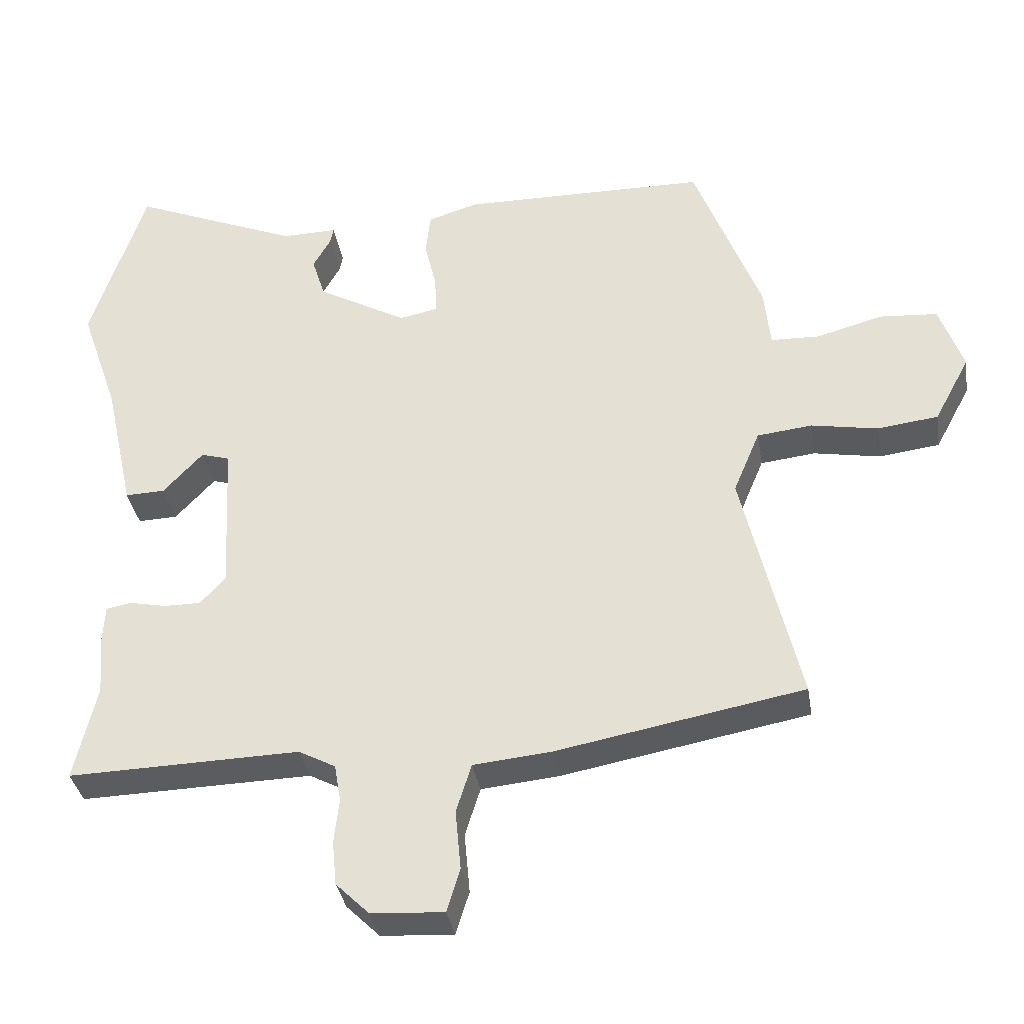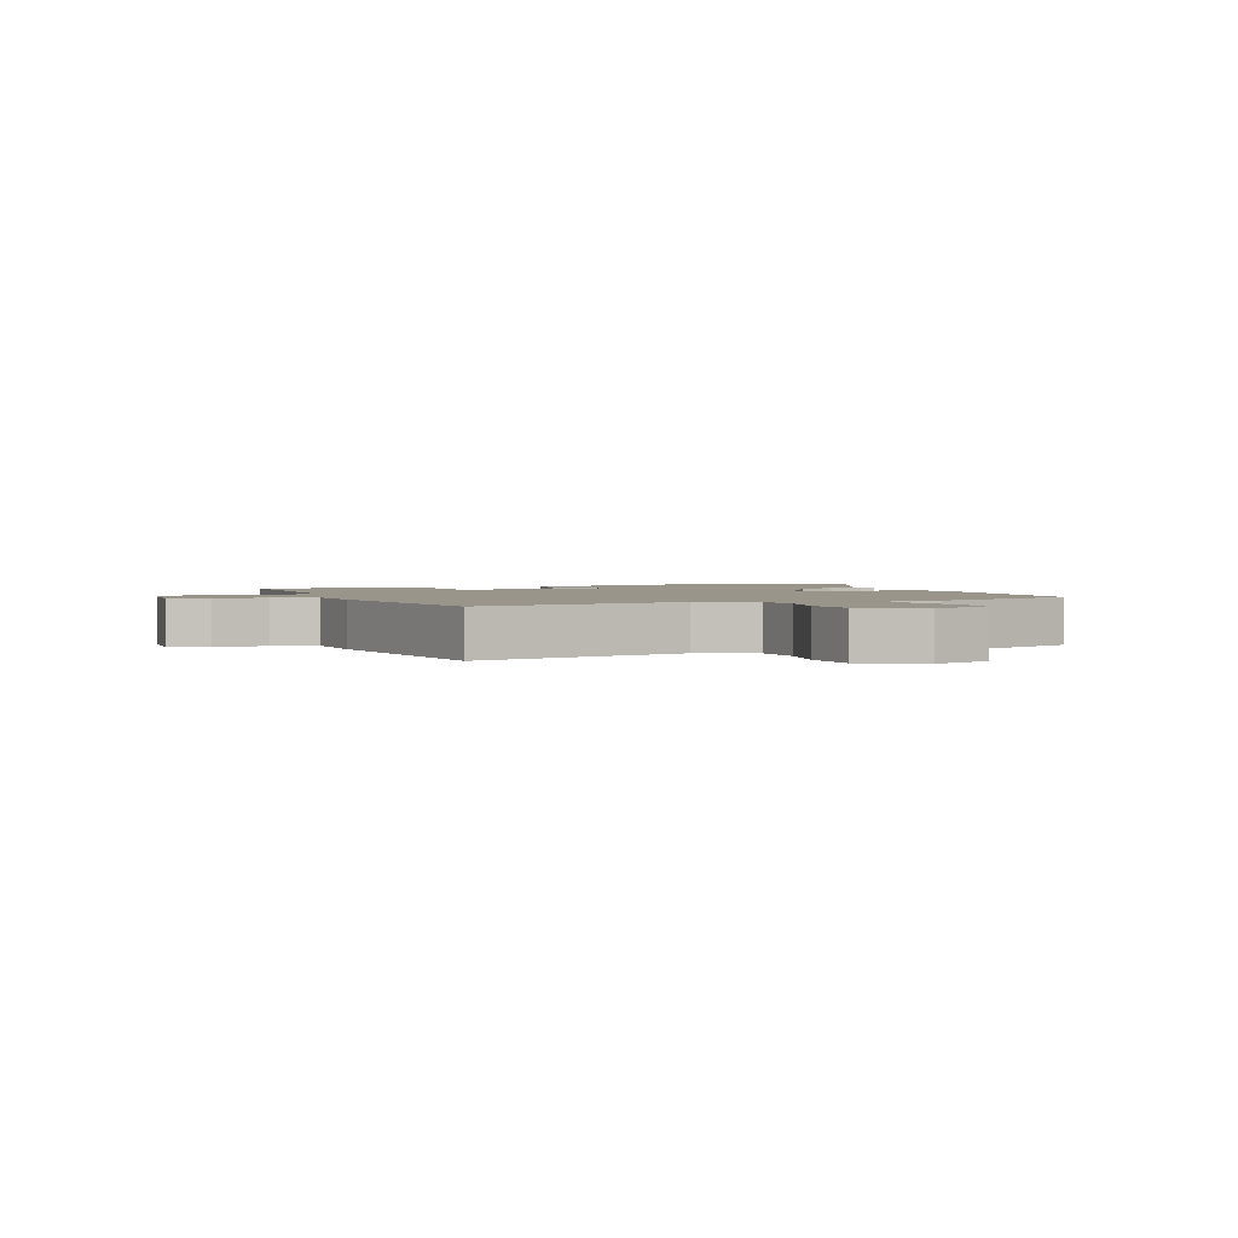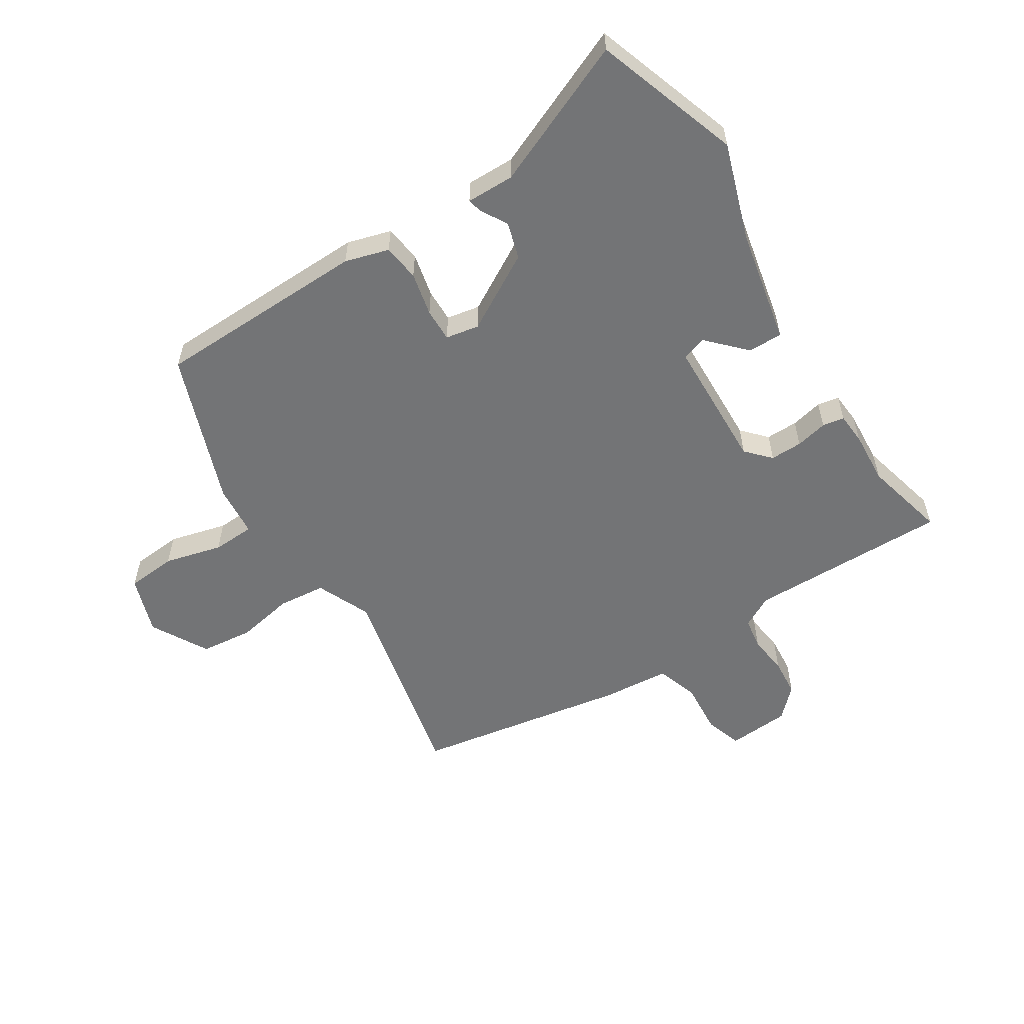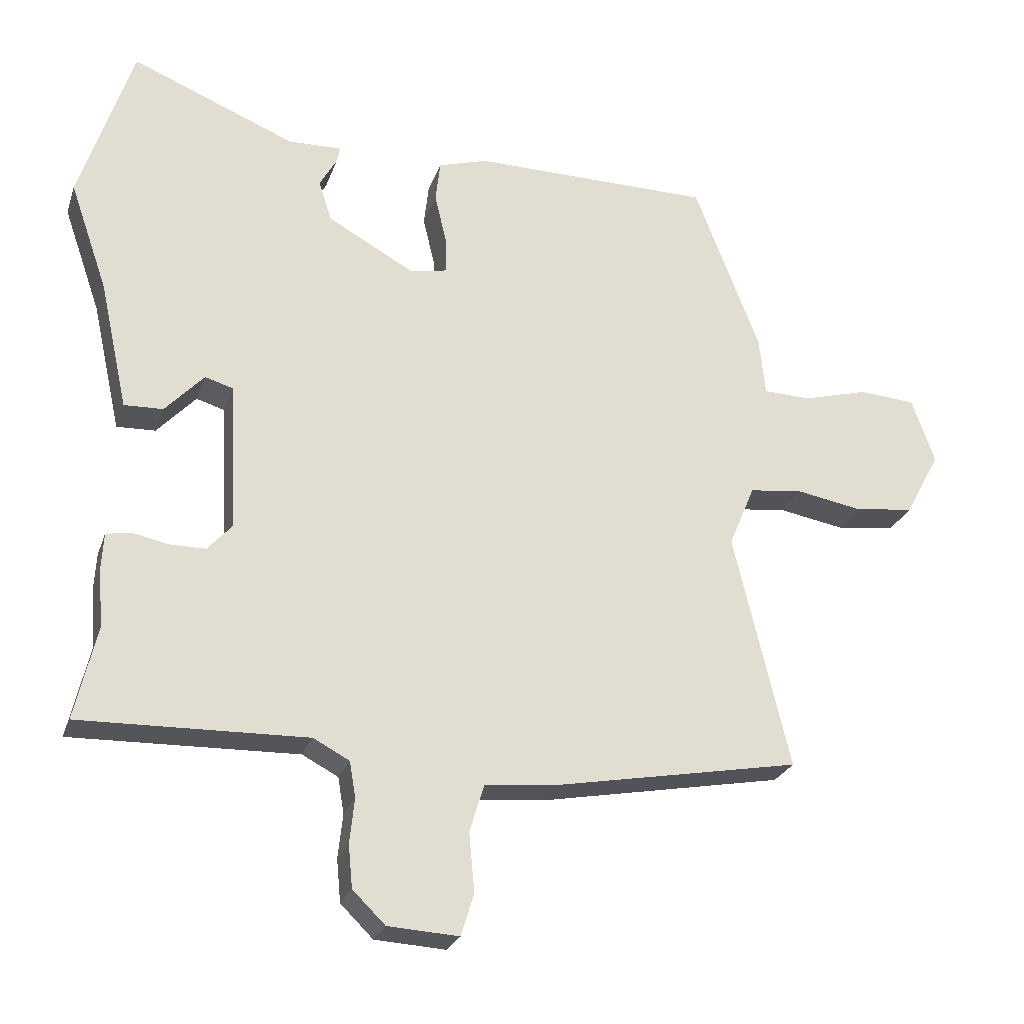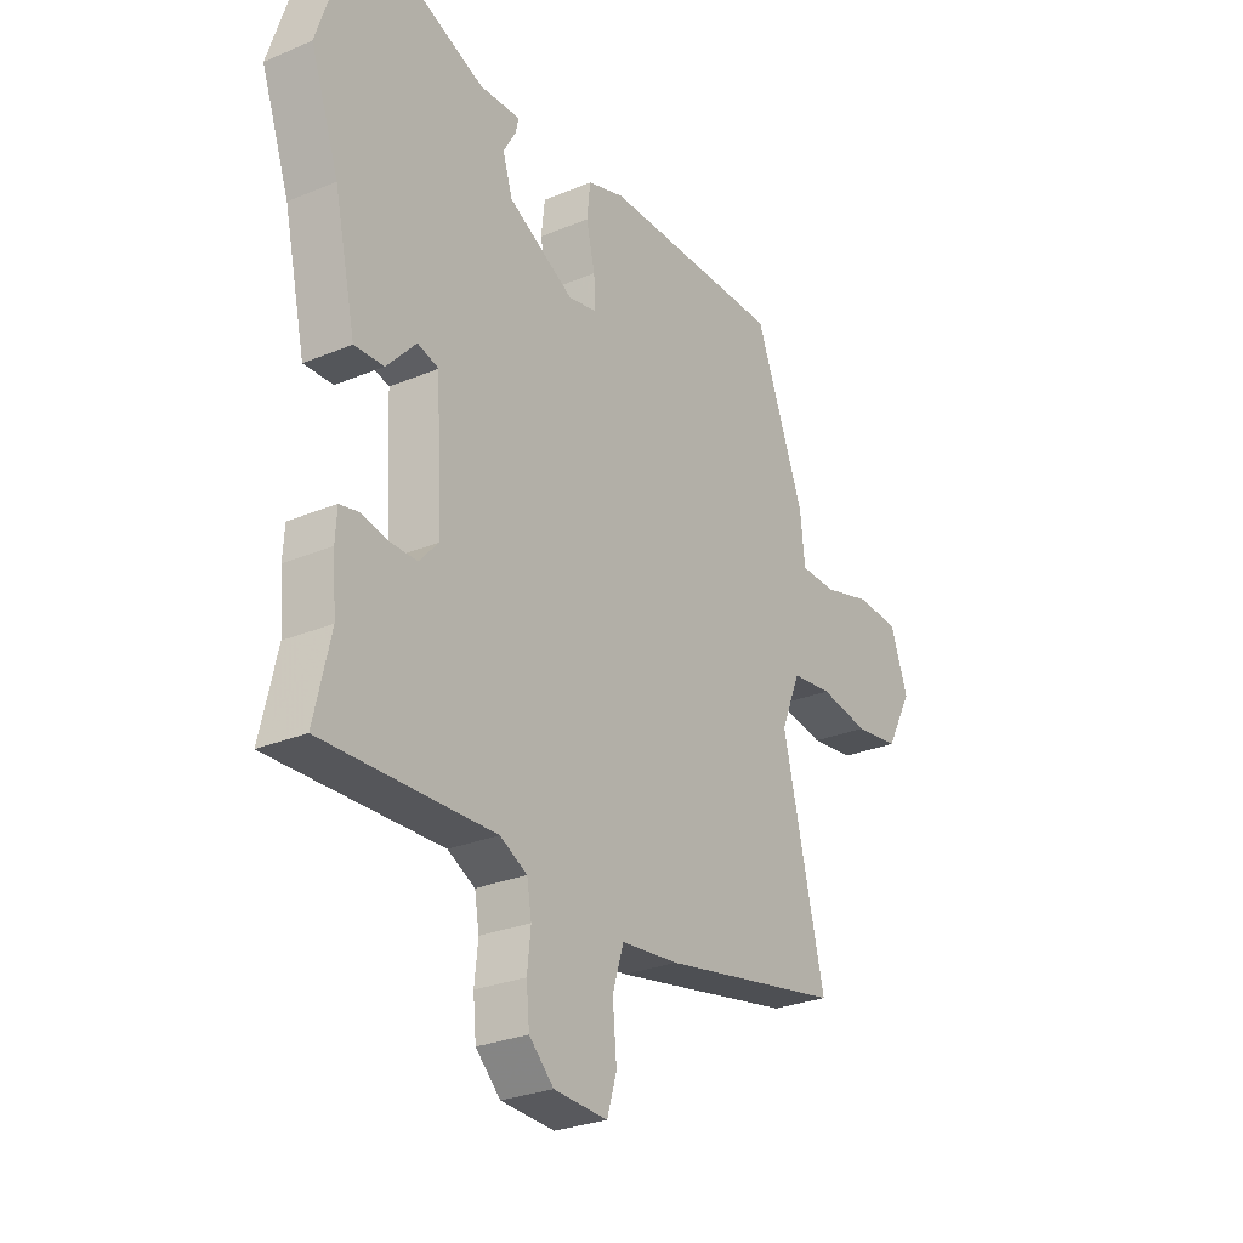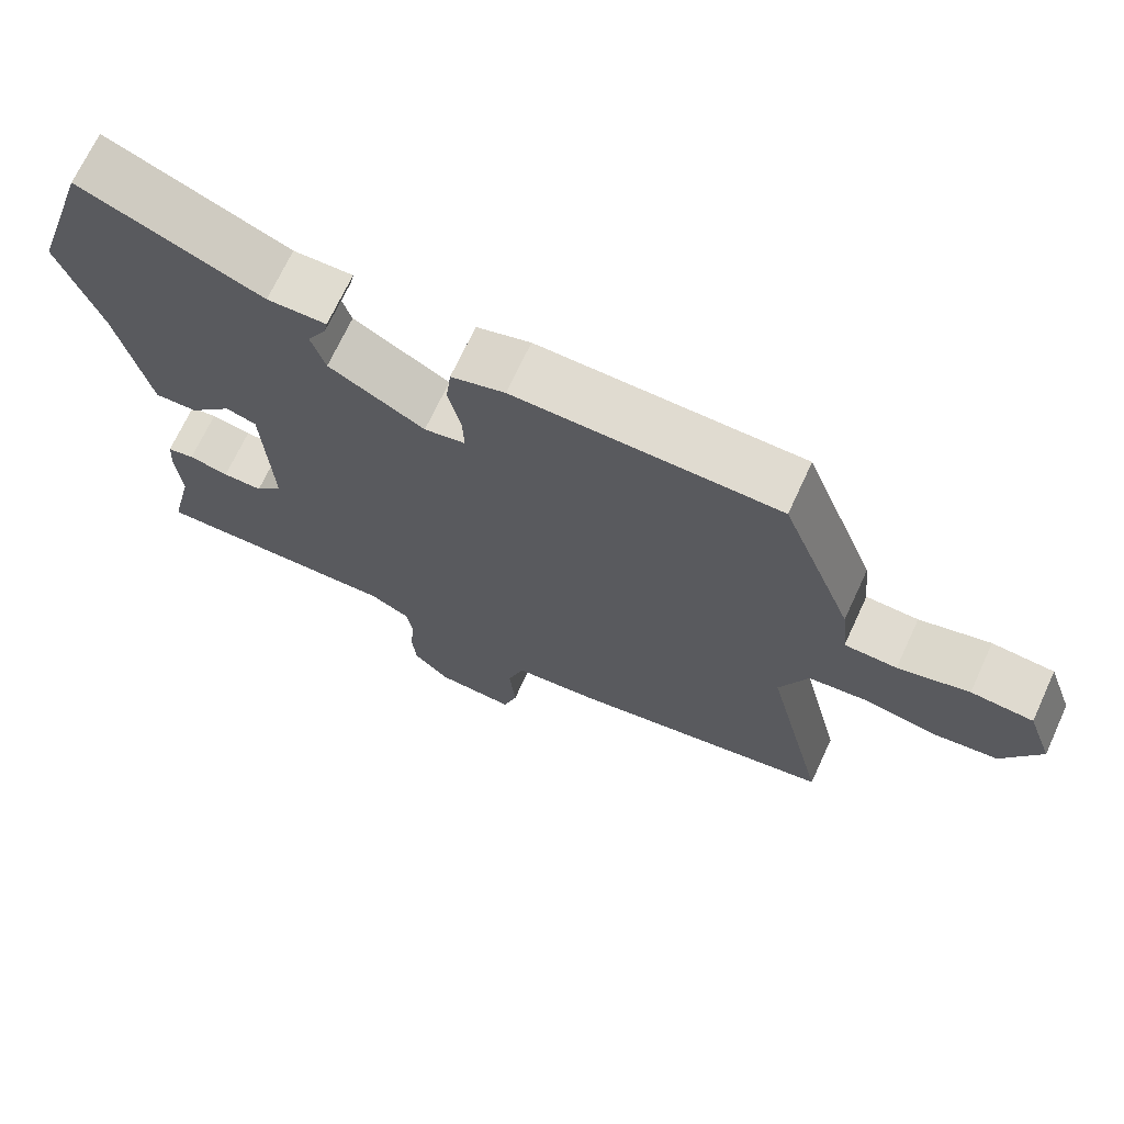
<metadata>
{"format":"obj","ext":"obj","renderer":"f3d","projection":"perspective","resolution":1024,"background":"white","views":[{"elev":-34.9,"azim":-170.8,"up":"+Z"},{"elev":2.1,"azim":-110.3,"up":"+Y"},{"elev":-56.2,"azim":33.2,"up":"+Y"},{"elev":-25.4,"azim":163.3,"up":"+Z"},{"elev":-27.4,"azim":123.0,"up":"+Z"},{"elev":69.8,"azim":-155.2,"up":"+Z"}]}
</metadata>
<code>
v -0.54 0.07 -0.475
v -0.458 0.07 -0.129
v -0.496 0.07 -0.038
v -0.575 0.07 -0.029
v -0.671 0.07 -0.046
v -0.758 0.07 -0.035
v -0.809 0.07 0.06
v -0.775 0.07 0.156
v -0.692 0.07 0.162
v -0.597 0.07 0.136
v -0.527 0.07 0.138
v -0.518 0.07 0.224
v -0.422 0.07 0.474
v -0.069 0.07 0.477
v 0.003 0.07 0.455
v 0.01 0.07 0.394
v -0.007 0.07 0.322
v -0.009 0.07 0.267
v 0.046 0.07 0.256
v 0.174 0.07 0.327
v 0.193 0.07 0.387
v 0.168 0.07 0.431
v 0.163 0.07 0.455
v 0.242 0.07 0.453
v 0.483 0.07 0.552
v 0.561 0.07 0.311
v 0.506 0.07 0.153
v 0.464 0.07 -0.037
v 0.407 0.07 -0.035
v 0.35 0.07 0.026
v 0.309 0.07 0.014
v 0.298 0.07 -0.205
v 0.334 0.07 -0.245
v 0.387 0.07 -0.245
v 0.44 0.07 -0.234
v 0.476 0.07 -0.241
v 0.479 0.07 -0.293
v 0.472 0.07 -0.381
v 0.504 0.07 -0.518
v 0.172 0.07 -0.509
v 0.119 0.07 -0.537
v 0.11 0.07 -0.59
v 0.117 0.07 -0.655
v 0.111 0.07 -0.718
v 0.063 0.07 -0.765
v -0.041 0.07 -0.771
v -0.06 0.07 -0.709
v -0.052 0.07 -0.622
v -0.074 0.07 -0.552
v -0.186 0.07 -0.541
v -0.54 0 -0.475
v -0.458 0 -0.129
v -0.496 0 -0.038
v -0.575 0 -0.029
v -0.671 0 -0.046
v -0.758 0 -0.035
v -0.809 0 0.06
v -0.775 0 0.156
v -0.692 0 0.162
v -0.597 0 0.136
v -0.527 0 0.138
v -0.518 0 0.224
v -0.422 0 0.474
v -0.069 0 0.477
v 0.003 0 0.455
v 0.01 0 0.394
v -0.007 0 0.322
v -0.009 0 0.267
v 0.046 0 0.256
v 0.174 0 0.327
v 0.193 0 0.387
v 0.168 0 0.431
v 0.163 0 0.455
v 0.242 0 0.453
v 0.483 0 0.552
v 0.561 0 0.311
v 0.506 0 0.153
v 0.464 0 -0.037
v 0.407 0 -0.035
v 0.35 0 0.026
v 0.309 0 0.014
v 0.298 0 -0.205
v 0.334 0 -0.245
v 0.387 0 -0.245
v 0.44 0 -0.234
v 0.476 0 -0.241
v 0.479 0 -0.293
v 0.472 0 -0.381
v 0.504 0 -0.518
v 0.172 0 -0.509
v 0.119 0 -0.537
v 0.11 0 -0.59
v 0.117 0 -0.655
v 0.111 0 -0.718
v 0.063 0 -0.765
v -0.041 0 -0.771
v -0.06 0 -0.709
v -0.052 0 -0.622
v -0.074 0 -0.552
v -0.186 0 -0.541
f 49 50 1 2
f 46 47 48
f 45 46 48
f 44 45 48
f 43 44 48
f 42 43 48
f 41 42 48 49
f 49 2 3
f 41 49 3
f 40 41 3
f 38 39 40 3
f 36 37 38
f 35 36 38
f 34 35 38
f 33 34 38
f 27 28 29 30
f 27 30 31
f 26 27 31
f 25 26 31
f 24 25 31
f 21 22 23 24
f 24 31 32
f 21 24 32
f 20 21 32
f 15 16 17
f 14 15 17
f 13 14 17
f 12 13 17
f 11 12 17
f 11 17 18
f 8 9 10
f 7 8 10
f 6 7 10
f 5 6 10
f 4 5 10
f 3 4 10 11
f 33 38 3 11
f 19 20 32
f 11 18 19 32
f 11 32 33
f 52 51 100 99
f 98 97 96
f 98 96 95
f 98 95 94
f 98 94 93
f 98 93 92
f 99 98 92 91
f 53 52 99
f 53 99 91
f 53 91 90
f 53 90 89 88
f 88 87 86
f 88 86 85
f 88 85 84
f 88 84 83
f 80 79 78 77
f 81 80 77
f 81 77 76
f 81 76 75
f 81 75 74
f 74 73 72 71
f 82 81 74
f 82 74 71
f 82 71 70
f 67 66 65
f 67 65 64
f 67 64 63
f 67 63 62
f 67 62 61
f 68 67 61
f 60 59 58
f 60 58 57
f 60 57 56
f 60 56 55
f 60 55 54
f 61 60 54 53
f 61 53 88 83
f 82 70 69
f 82 69 68 61
f 83 82 61
f 1 51 52 2
f 2 52 53 3
f 3 53 54 4
f 4 54 55 5
f 5 55 56 6
f 6 56 57 7
f 7 57 58 8
f 8 58 59 9
f 9 59 60 10
f 10 60 61 11
f 11 61 62 12
f 12 62 63 13
f 13 63 64 14
f 14 64 65 15
f 15 65 66 16
f 16 66 67 17
f 17 67 68 18
f 18 68 69 19
f 19 69 70 20
f 20 70 71 21
f 21 71 72 22
f 22 72 73 23
f 23 73 74 24
f 24 74 75 25
f 25 75 76 26
f 26 76 77 27
f 27 77 78 28
f 28 78 79 29
f 29 79 80 30
f 30 80 81 31
f 31 81 82 32
f 32 82 83 33
f 33 83 84 34
f 34 84 85 35
f 35 85 86 36
f 36 86 87 37
f 37 87 88 38
f 38 88 89 39
f 39 89 90 40
f 40 90 91 41
f 41 91 92 42
f 42 92 93 43
f 43 93 94 44
f 44 94 95 45
f 45 95 96 46
f 46 96 97 47
f 47 97 98 48
f 48 98 99 49
f 49 99 100 50
f 50 100 51 1

</code>
